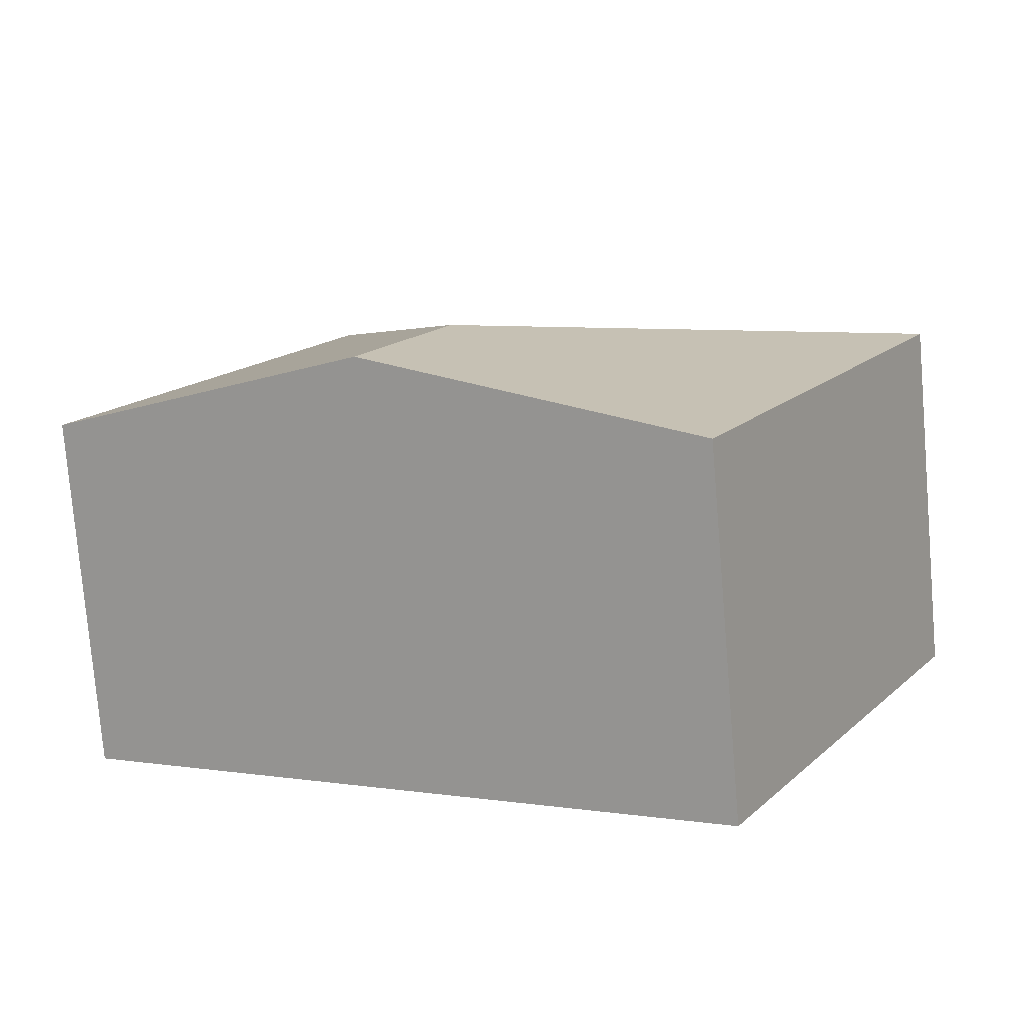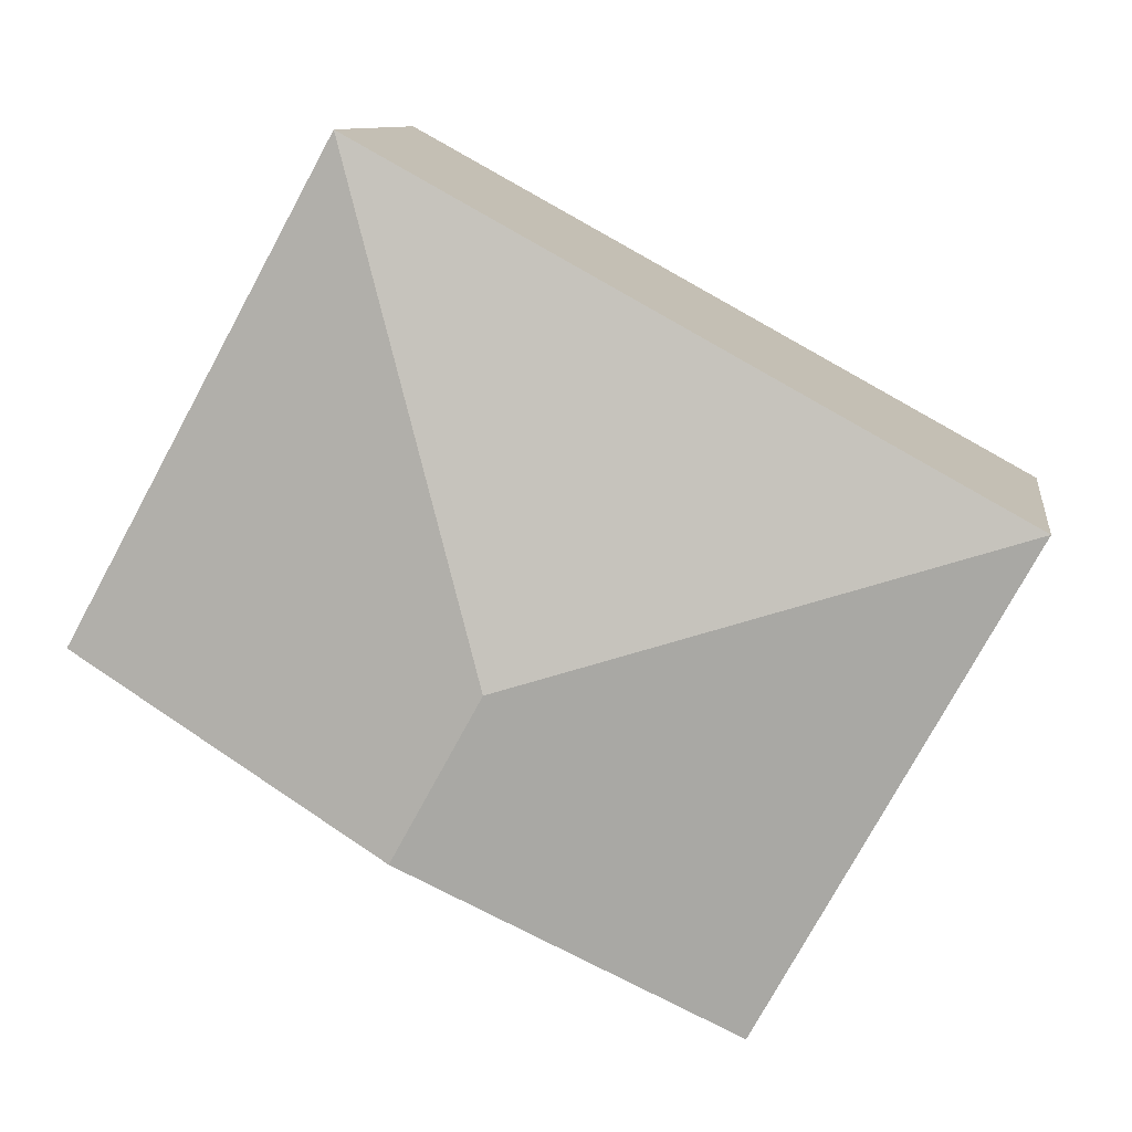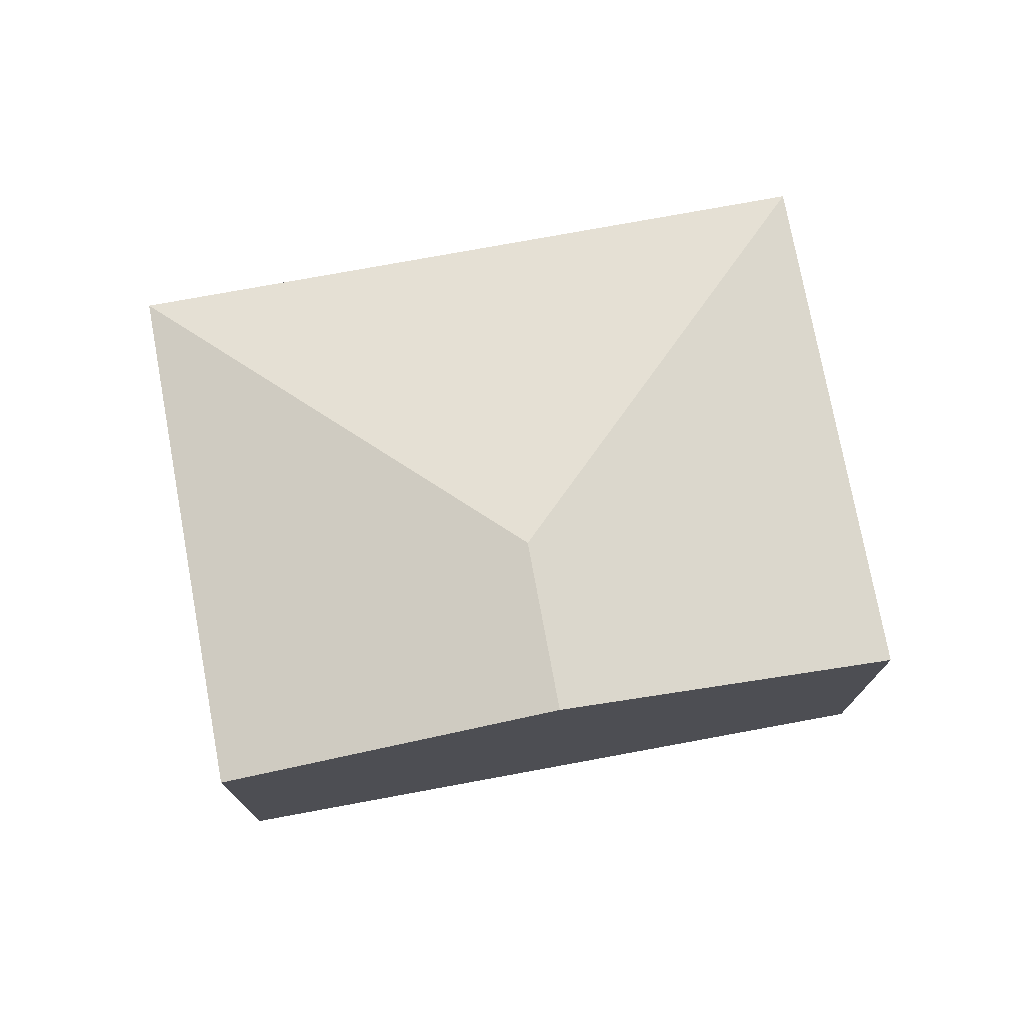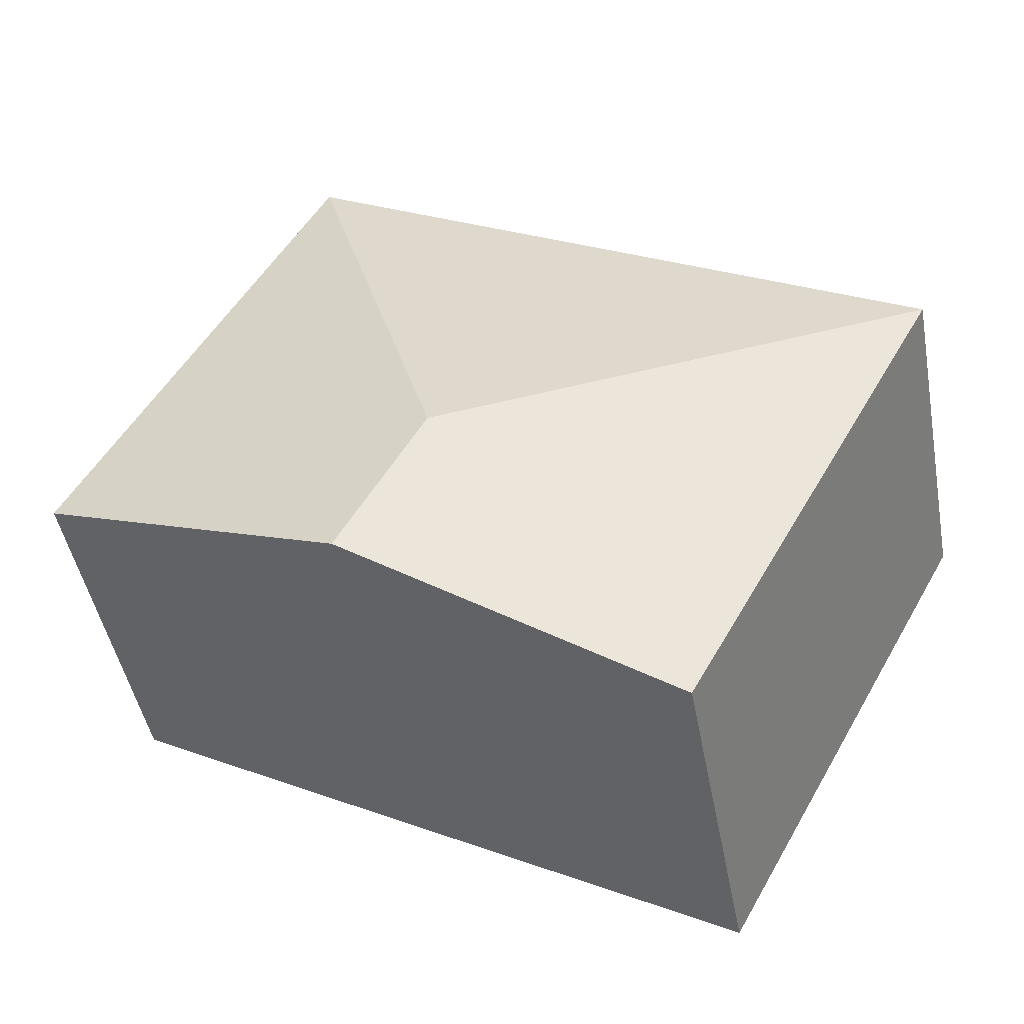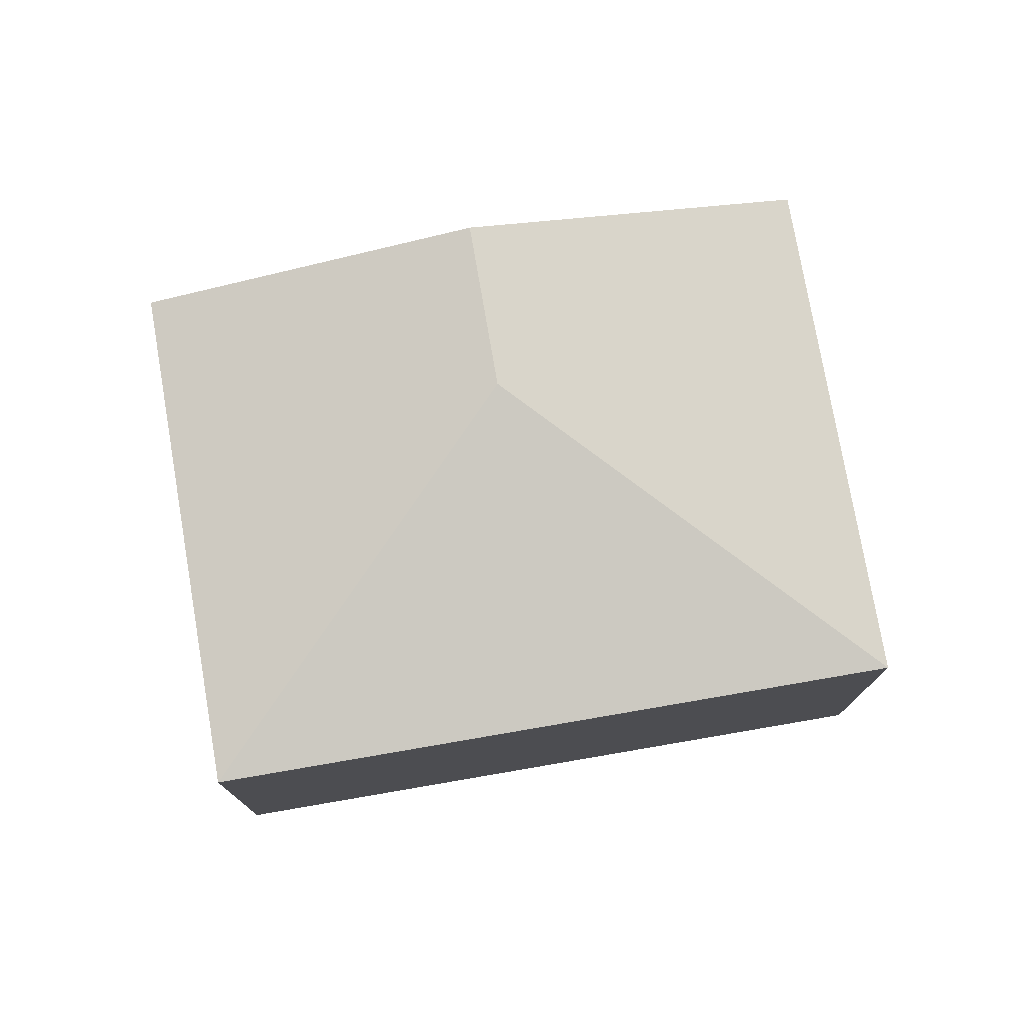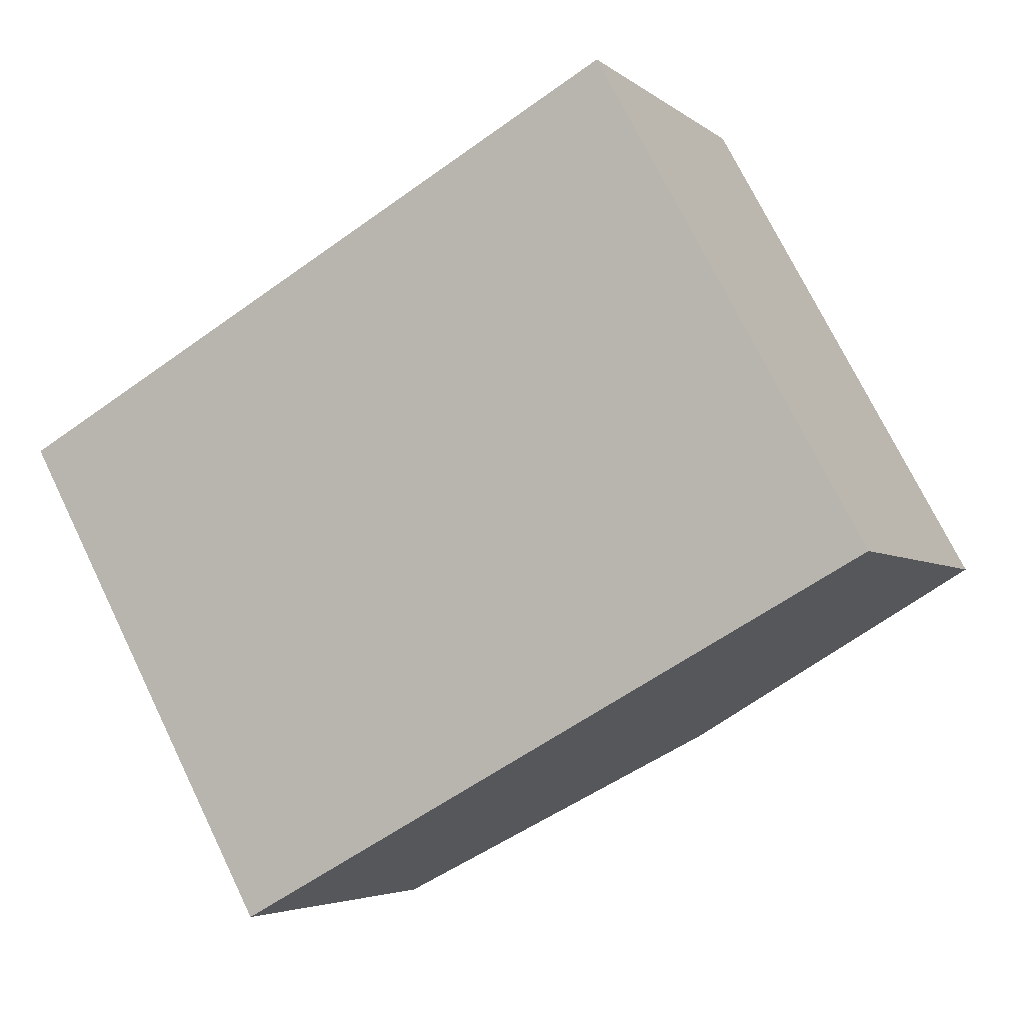
<metadata>
{"format":"obj","ext":"obj","renderer":"f3d","projection":"perspective","resolution":1024,"background":"white","views":[{"elev":-77.3,"azim":-175.2,"up":"+Z"},{"elev":10.0,"azim":-172.0,"up":"+Z"},{"elev":75.4,"azim":140.8,"up":"+Y"},{"elev":-46.2,"azim":-169.5,"up":"+Z"},{"elev":76.5,"azim":-38.5,"up":"+Y"},{"elev":-4.3,"azim":24.6,"up":"+Z"}]}
</metadata>
<code>
v  7.389 2.95 -1.049
v  4.055 3.54 -1.183
v  5.238 2.95 2.873
v  4.77 3.54 -2.486
v  0 2.95 1.806e-16
v  2.151 2.95 -3.922
v  2.151 2.402e-16 -3.922
v  0 0 0
v  5.238 -1.759e-16 2.873
v  7.389 6.423e-17 -1.049
v  4.77 1.522e-16 -2.486
g defaultobject
f 1 2 3
f 2 1 4
f 2 5 3
f 6 2 4
f 2 6 5
f 7 5 6
f 5 7 8
f 8 3 5
f 3 8 9
f 9 1 3
f 1 9 10
f 4 7 6
f 7 4 1
f 7 1 11
f 11 1 10
f 11 8 7
f 8 11 9
f 9 11 10

</code>
